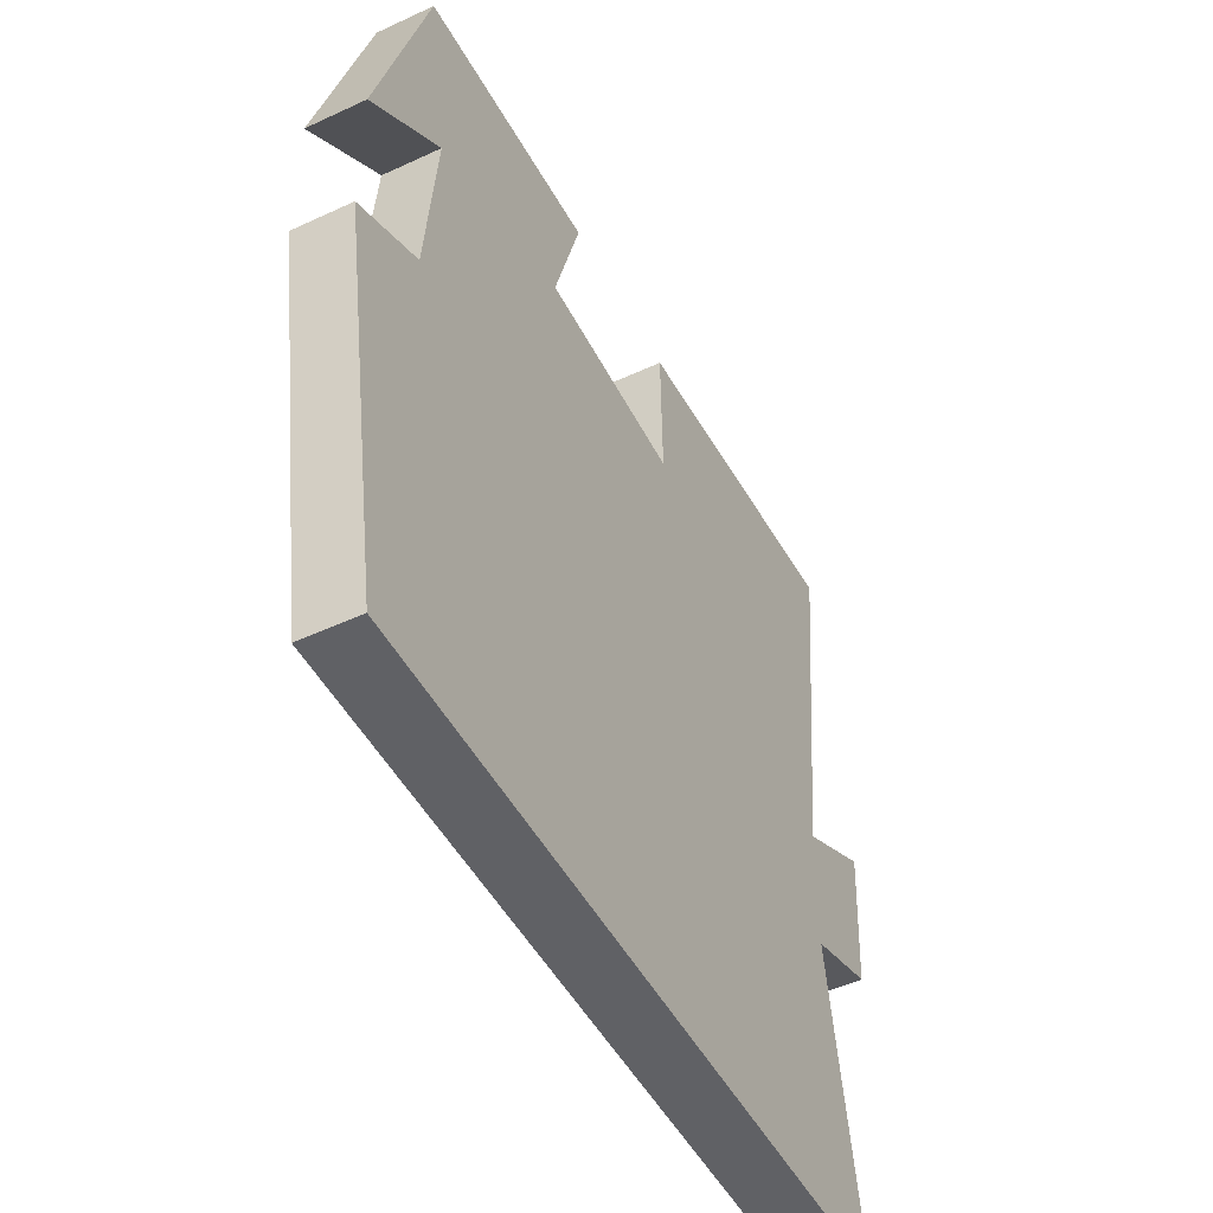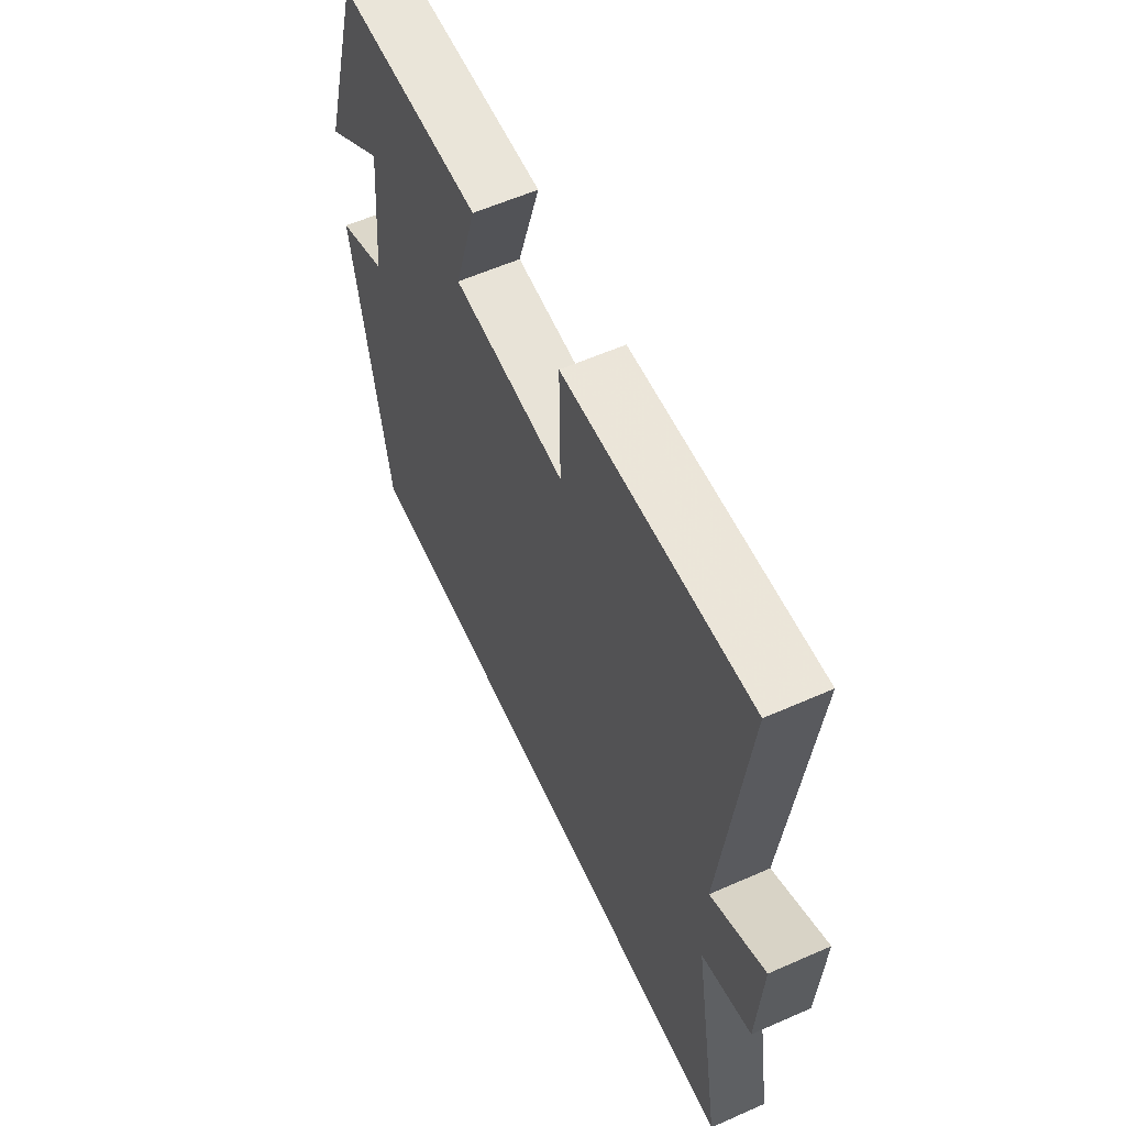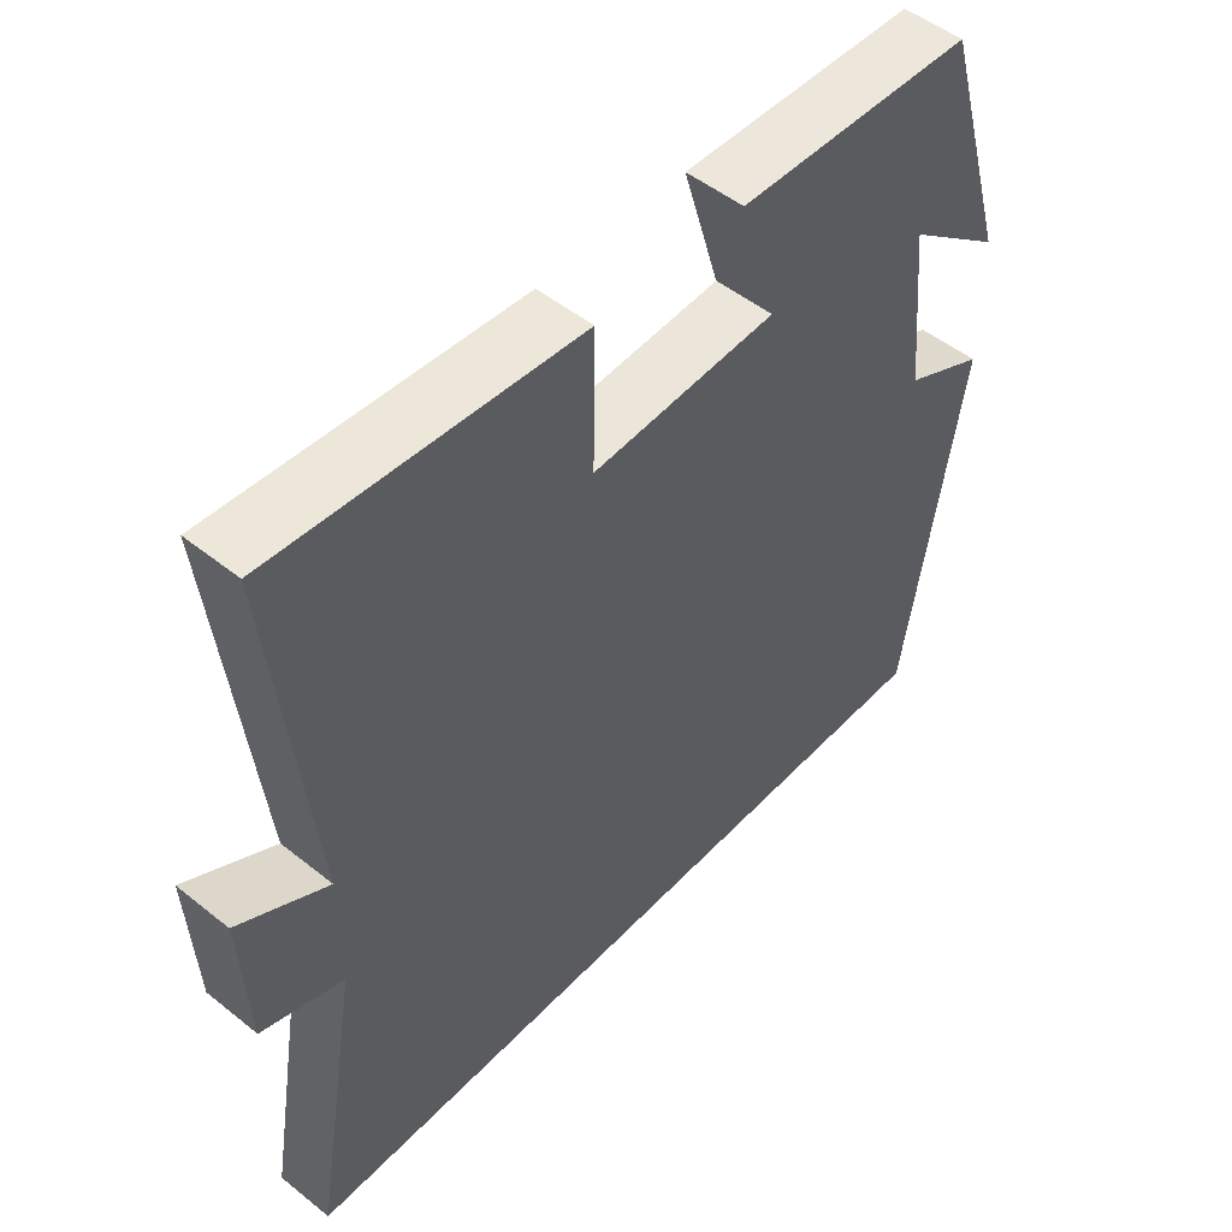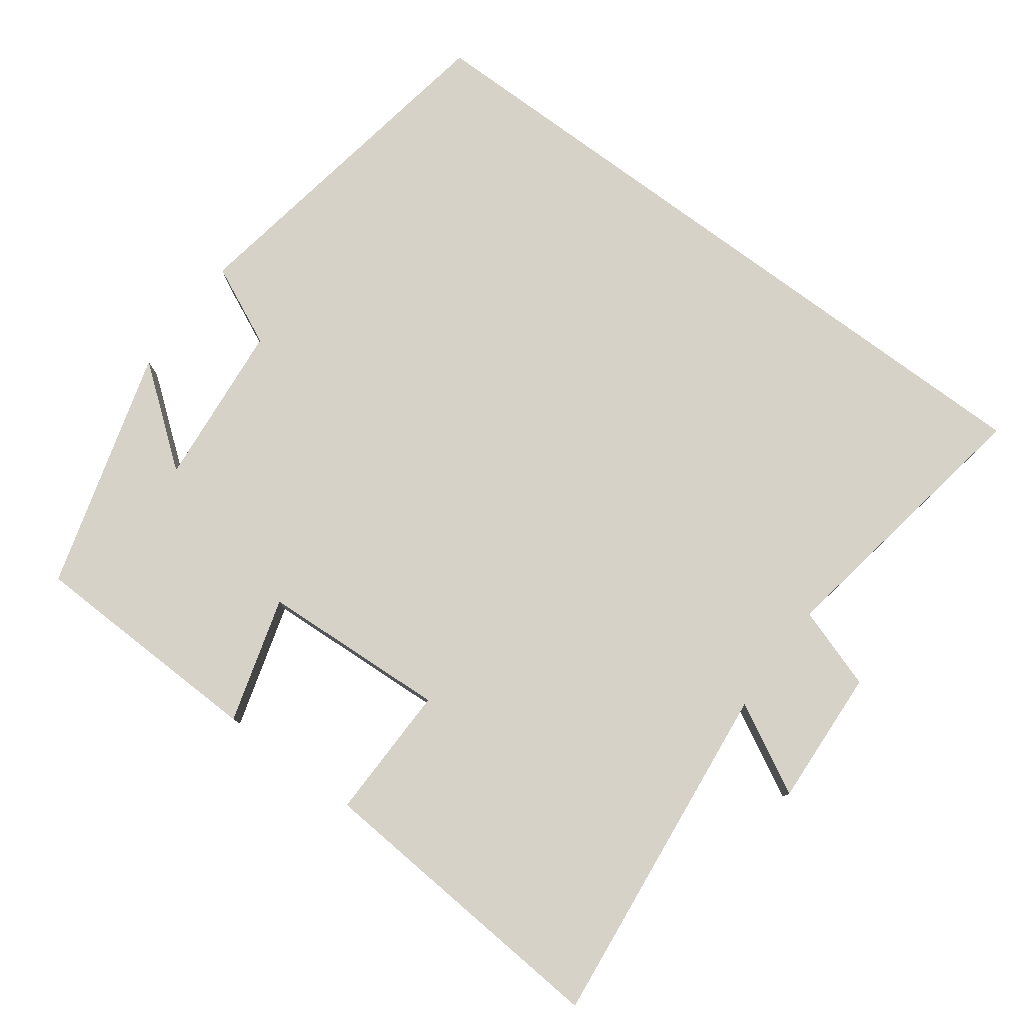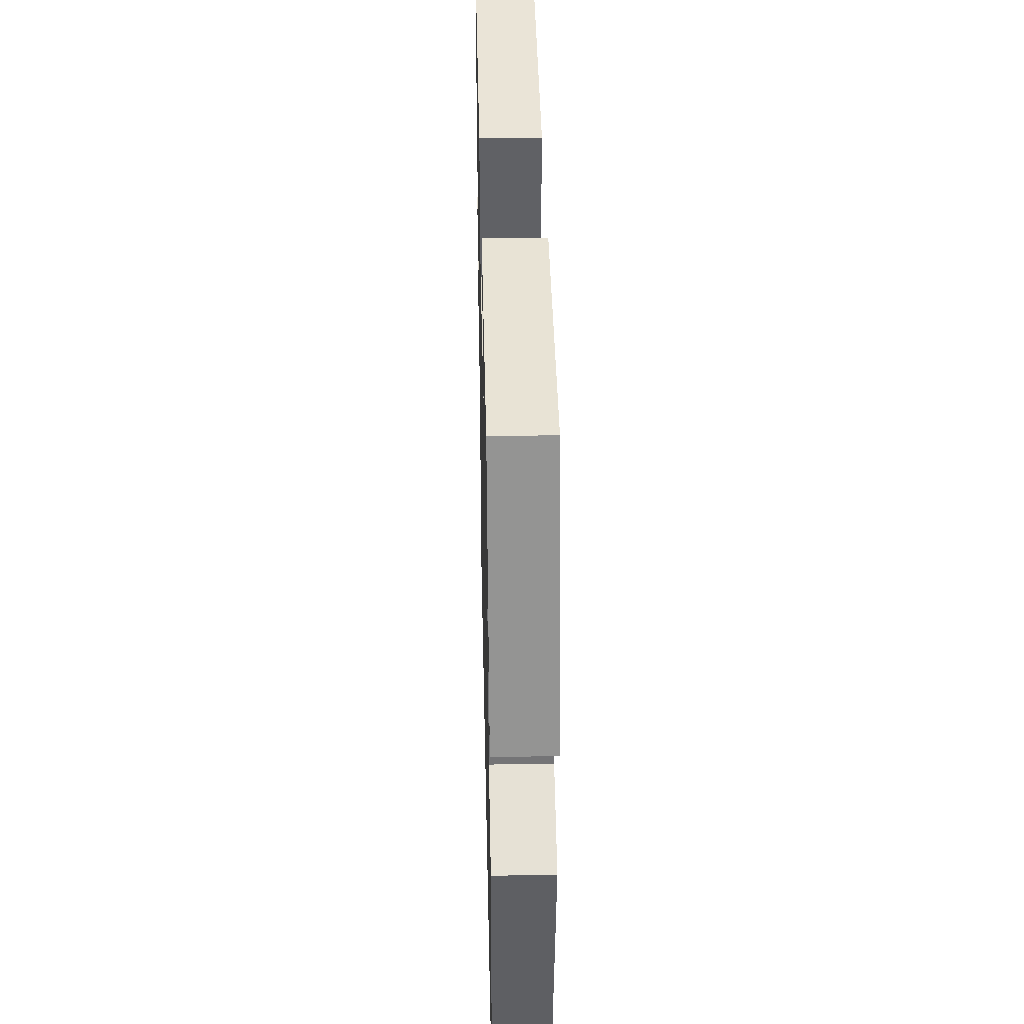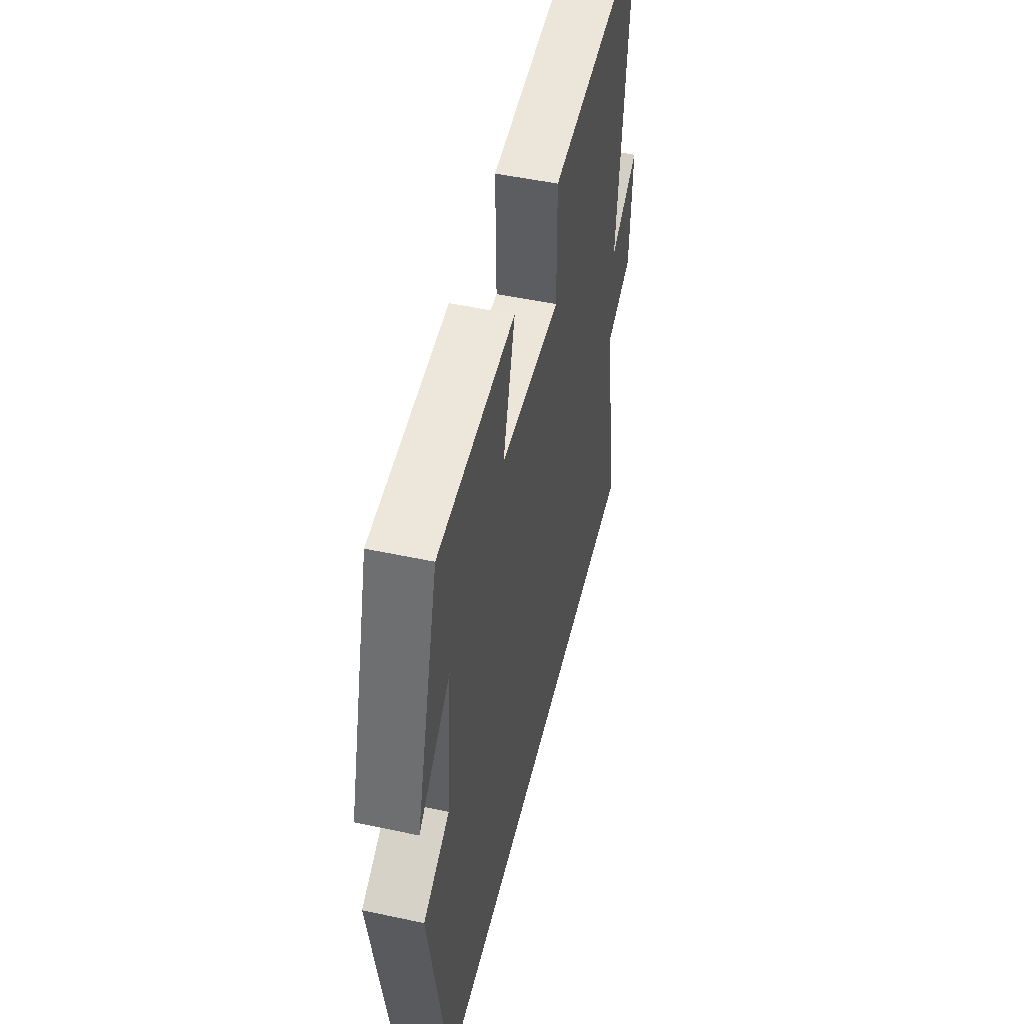
<metadata>
{"format":"obj","ext":"obj","renderer":"f3d","projection":"perspective","resolution":1024,"background":"white","views":[{"elev":-48.9,"azim":-62.6,"up":"+Z"},{"elev":59.3,"azim":65.6,"up":"+Z"},{"elev":50.2,"azim":131.3,"up":"+Z"},{"elev":78.6,"azim":36.5,"up":"+Y"},{"elev":39.4,"azim":-91.3,"up":"+Z"},{"elev":50.0,"azim":-76.7,"up":"+Z"}]}
</metadata>
<code>
v 0.552 0.07 0.531
v 0.5 0.07 0.049
v 0.624 0.07 0.115
v 0.614 0.07 -0.075
v 0.5 0.07 -0.113
v 0.566 0.07 -0.5
v -0.419 0.07 -0.5
v -0.5 0.07 -0.017
v -0.388 0.07 0.035
v -0.366 0.07 0.263
v -0.5 0.07 0.159
v -0.403 0.07 0.491
v -0.074 0.07 0.5
v -0.125 0.07 0.327
v 0.133 0.07 0.313
v 0.13 0.07 0.5
v 0.552 0 0.531
v 0.5 0 0.049
v 0.624 0 0.115
v 0.614 0 -0.075
v 0.5 0 -0.113
v 0.566 0 -0.5
v -0.419 0 -0.5
v -0.5 0 -0.017
v -0.388 0 0.035
v -0.366 0 0.263
v -0.5 0 0.159
v -0.403 0 0.491
v -0.074 0 0.5
v -0.125 0 0.327
v 0.133 0 0.313
v 0.13 0 0.5
f 15 16 1 2
f 14 15 2
f 12 13 14
f 10 11 12
f 10 12 14
f 9 10 14 2
f 5 6 7 8
f 5 8 9 2
f 2 3 4 5
f 18 17 32 31
f 18 31 30
f 30 29 28
f 28 27 26
f 30 28 26
f 18 30 26 25
f 24 23 22 21
f 18 25 24 21
f 21 20 19 18
f 1 17 18 2
f 2 18 19 3
f 3 19 20 4
f 4 20 21 5
f 5 21 22 6
f 6 22 23 7
f 7 23 24 8
f 8 24 25 9
f 9 25 26 10
f 10 26 27 11
f 11 27 28 12
f 12 28 29 13
f 13 29 30 14
f 14 30 31 15
f 15 31 32 16
f 16 32 17 1

</code>
